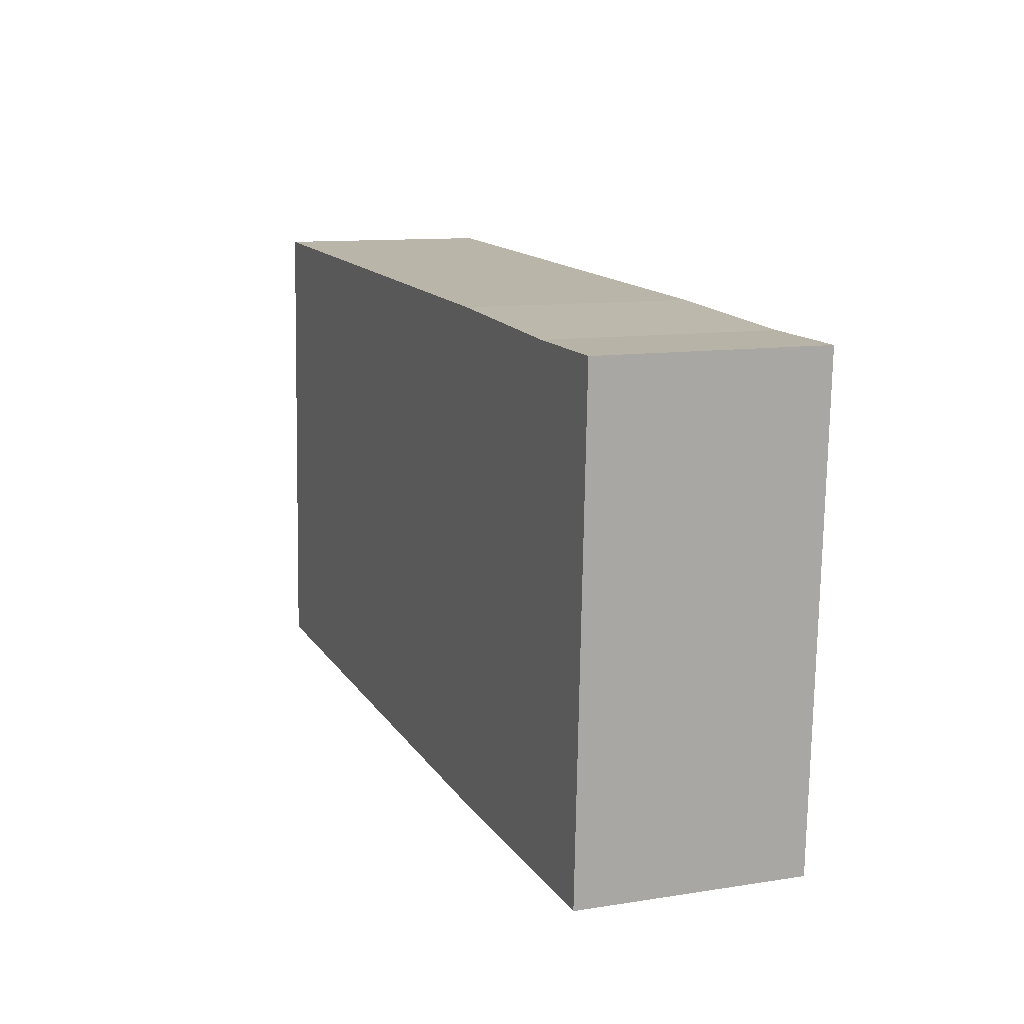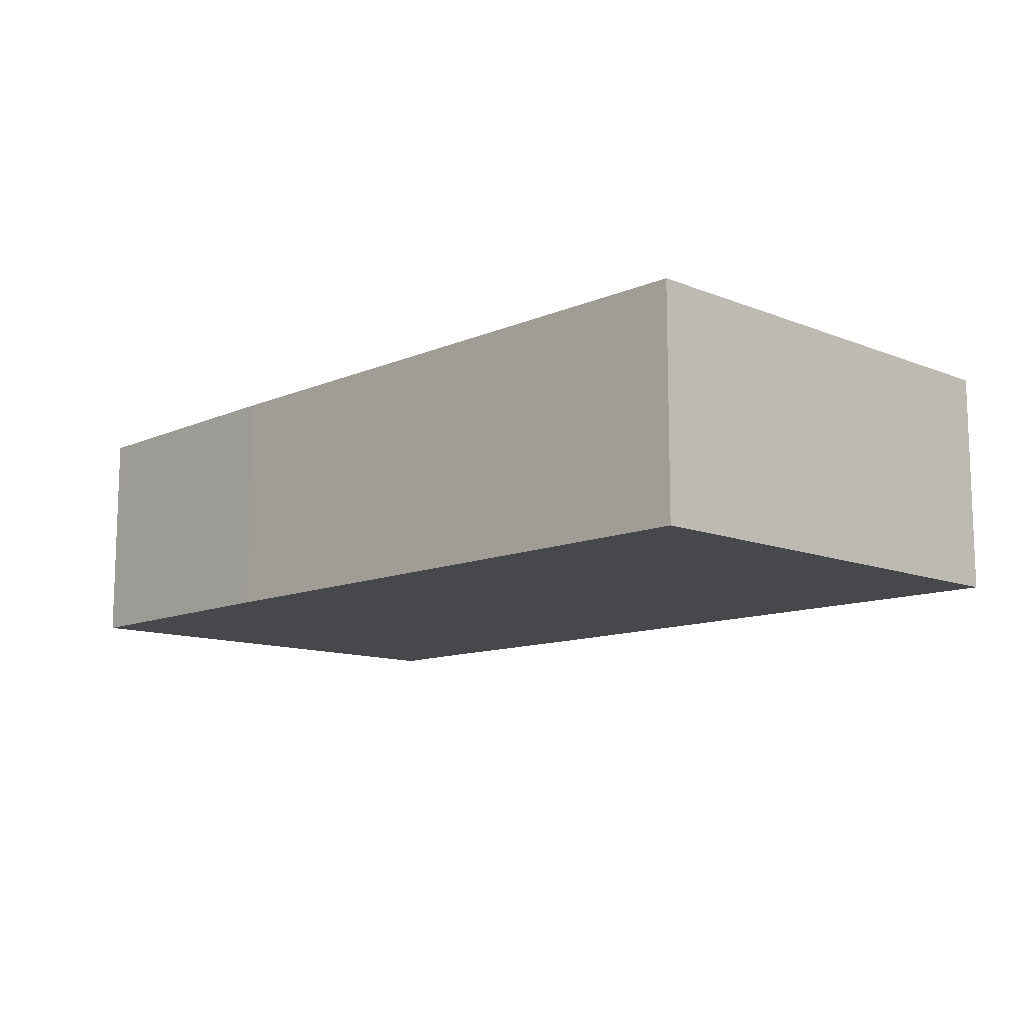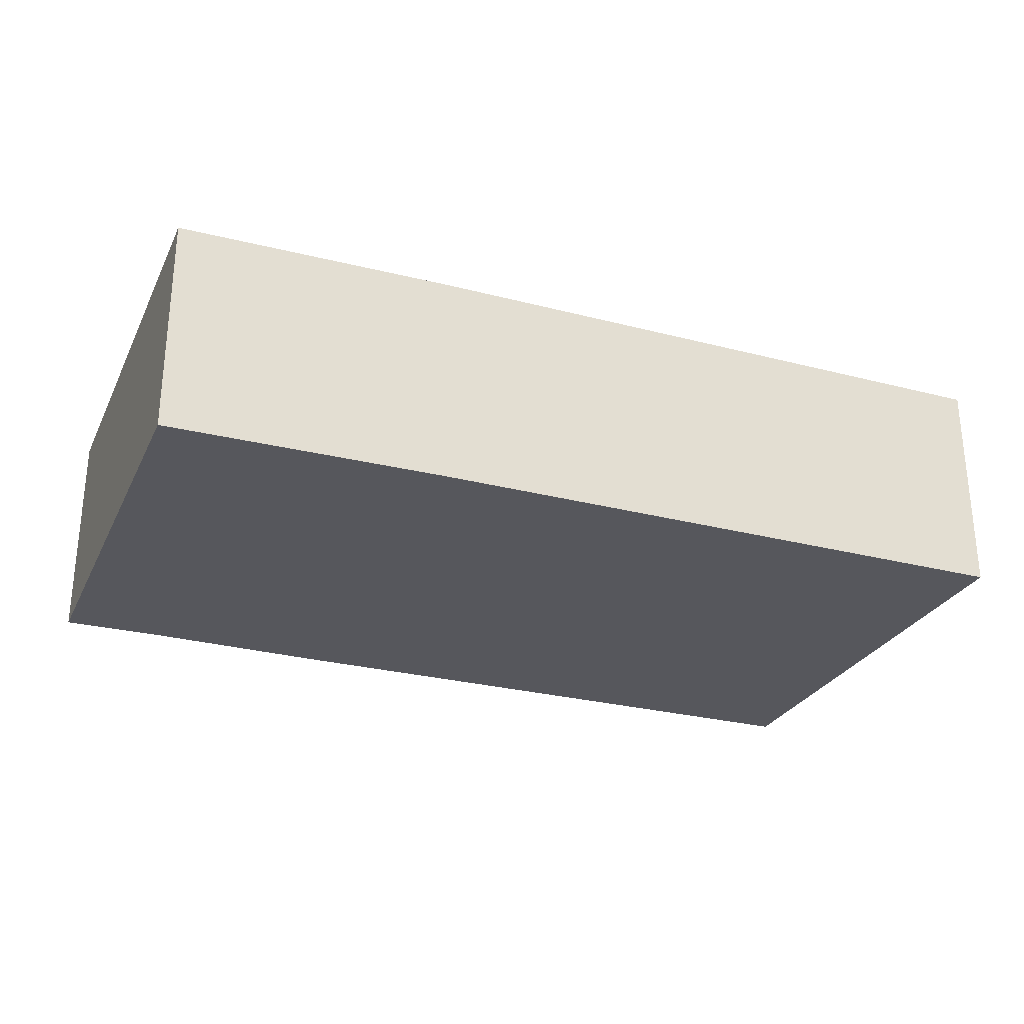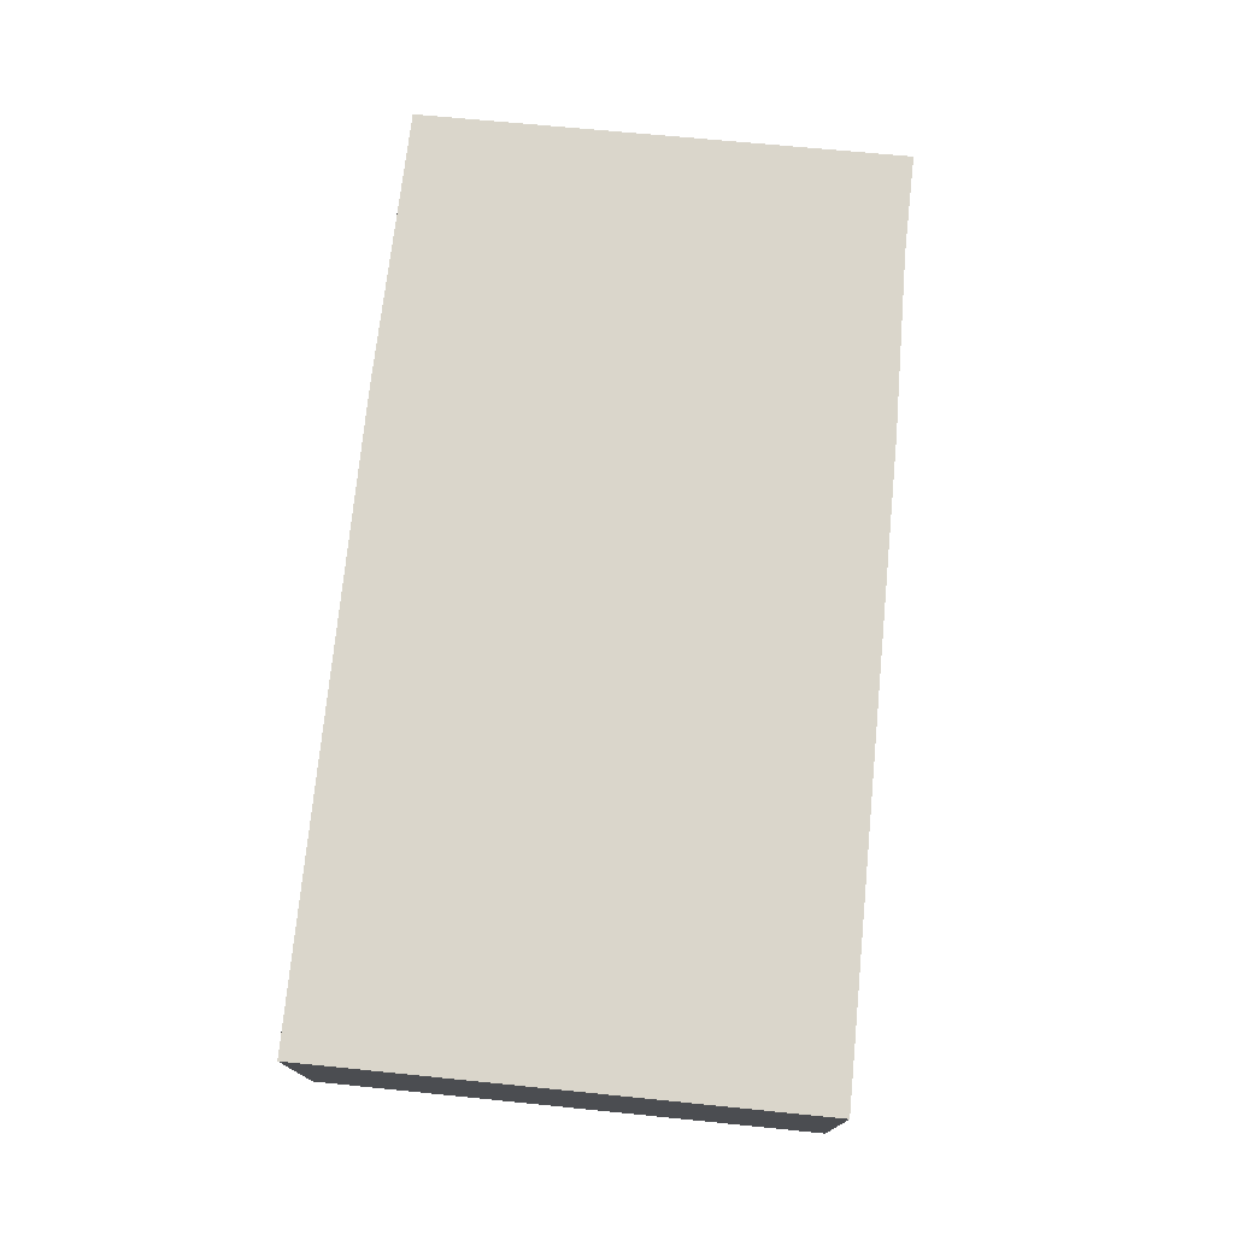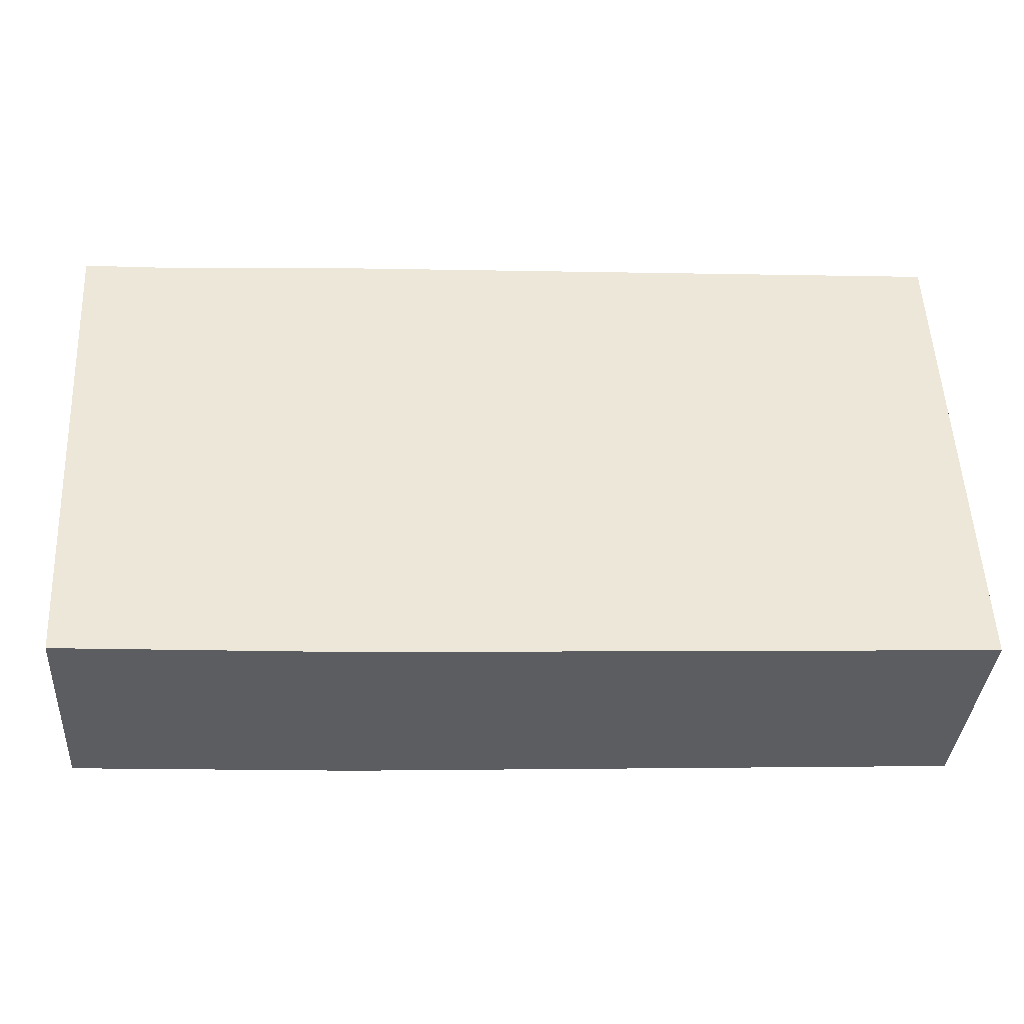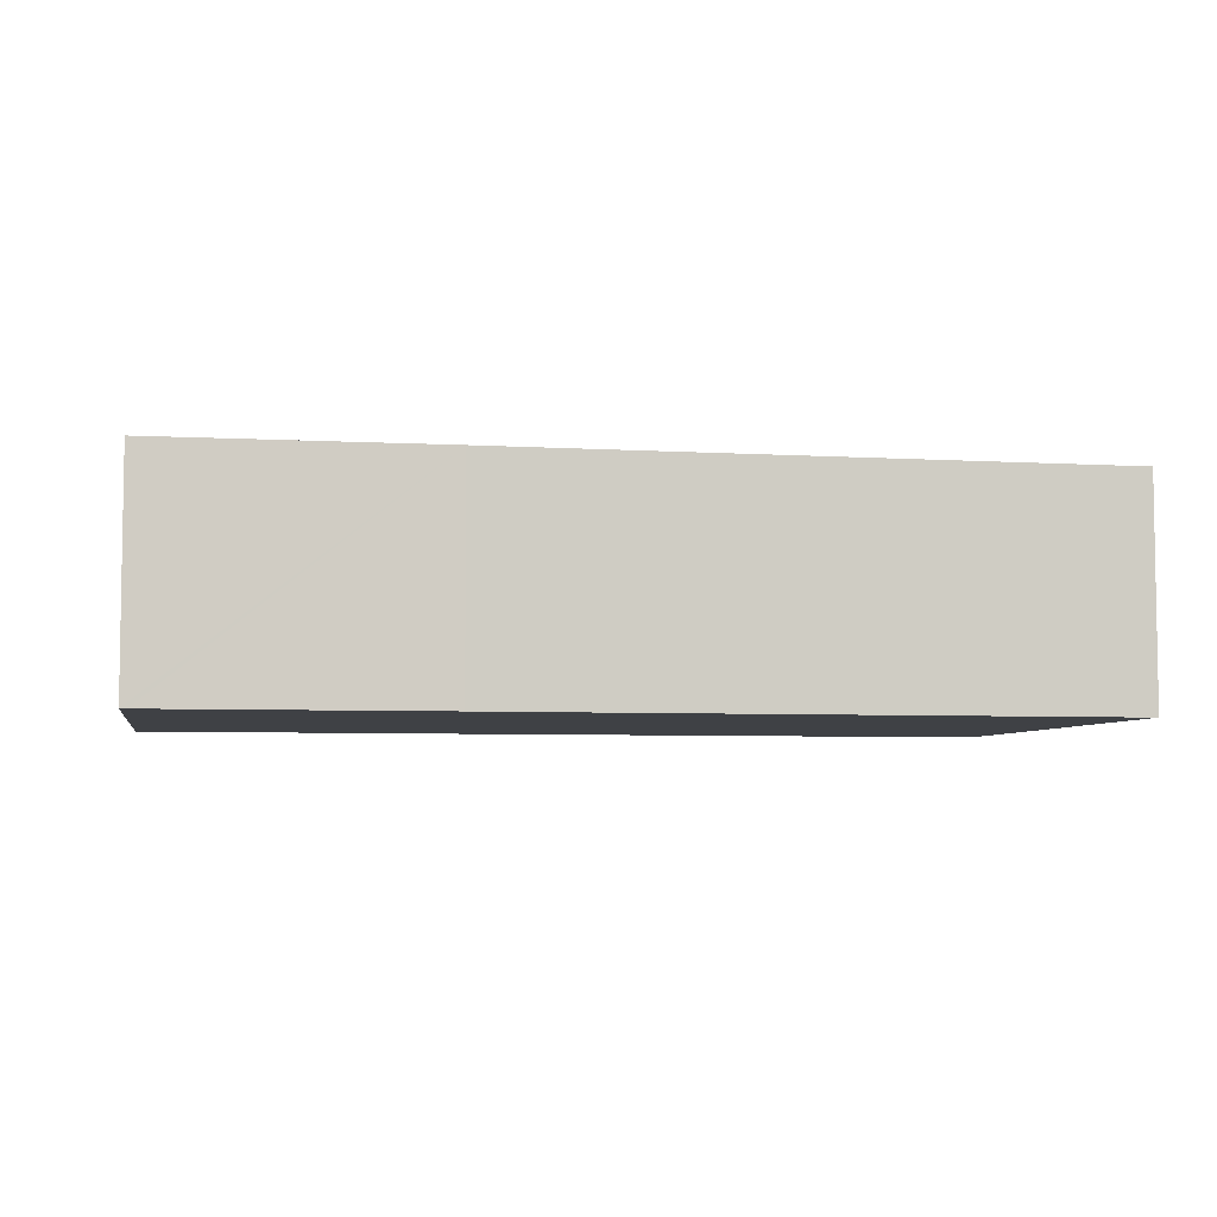
<metadata>
{"format":"obj","ext":"obj","renderer":"f3d","projection":"perspective","resolution":1024,"background":"white","views":[{"elev":11.1,"azim":68.9,"up":"+Z"},{"elev":-11.5,"azim":-131.5,"up":"+Y"},{"elev":-27.6,"azim":161.0,"up":"+Y"},{"elev":73.8,"azim":-81.8,"up":"+Y"},{"elev":-36.6,"azim":176.1,"up":"+Z"},{"elev":-5.5,"azim":172.2,"up":"+Y"}]}
</metadata>
<code>
v  0.302 3.171 6.851
v  8.705 3.171 -0.411
v  0 3.171 1.942e-16
v  8.977 3.171 6.47
v  12.59 3.171 -0.519
v  12.68 3.171 -0.522
v  11.59 3.171 6.304
v  13.02 3.171 6.264
v  13.02 -3.836e-16 6.264
v  12.68 3.196e-17 -0.522
v  12.59 3.178e-17 -0.519
v  8.705 2.517e-17 -0.411
v  0 0 0
v  0.302 -4.195e-16 6.851
v  11.59 -3.86e-16 6.304
v  8.977 -3.962e-16 6.47
g defaultobject
f 1 2 3
f 2 1 4
f 2 4 5
f 5 4 6
f 6 4 7
f 6 7 8
f 9 6 8
f 6 9 10
f 10 5 6
f 5 10 2
f 2 10 11
f 2 11 12
f 2 12 3
f 3 12 13
f 13 1 3
f 1 13 14
f 15 8 7
f 8 15 9
f 14 4 1
f 4 14 16
f 16 7 4
f 7 16 15
f 12 14 13
f 14 12 11
f 14 11 16
f 16 11 10
f 16 10 15
f 15 10 9

</code>
